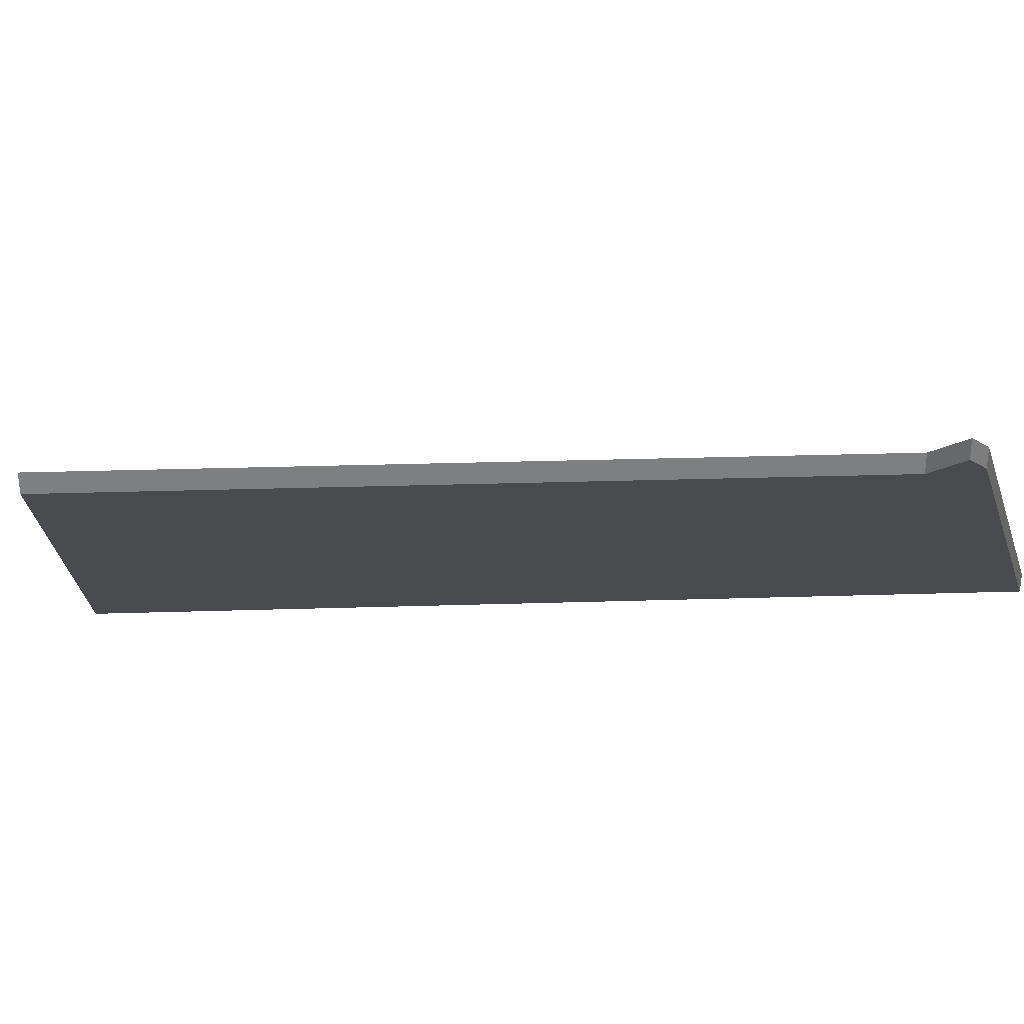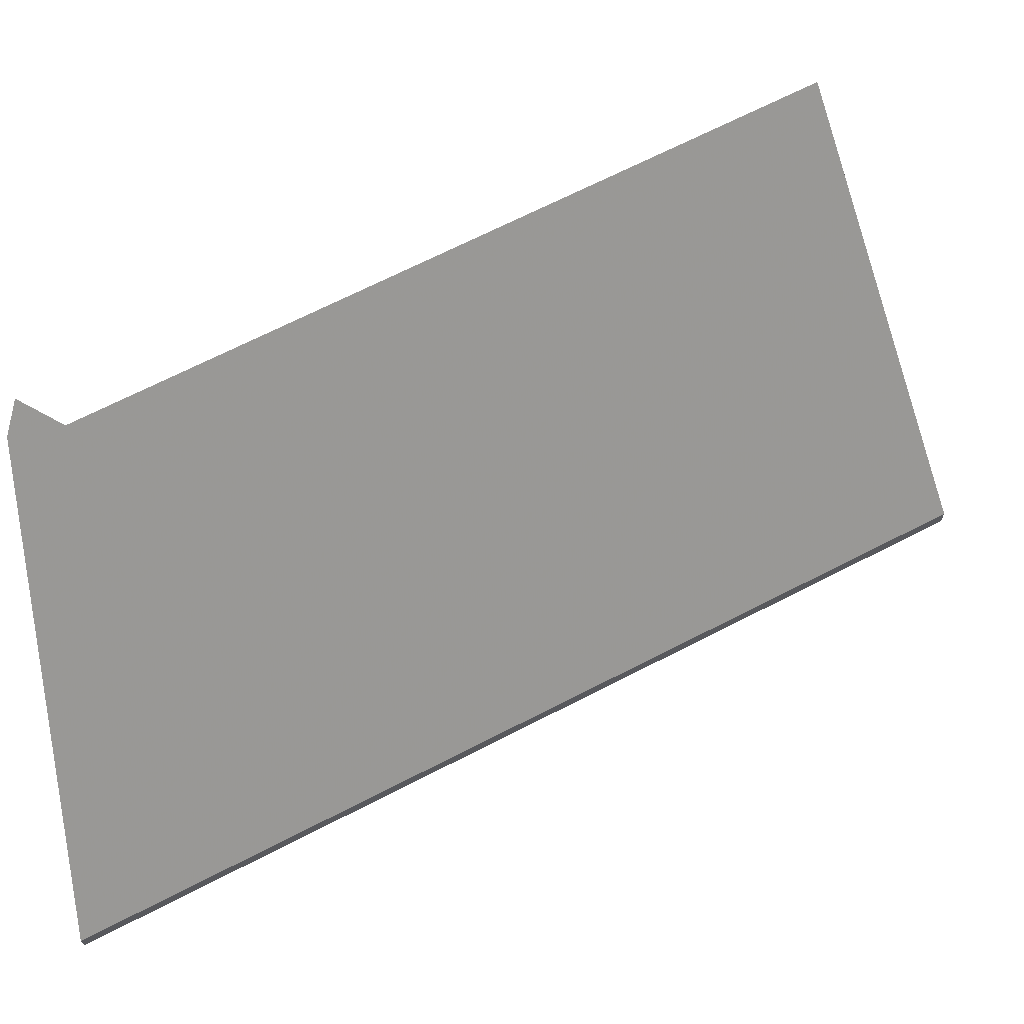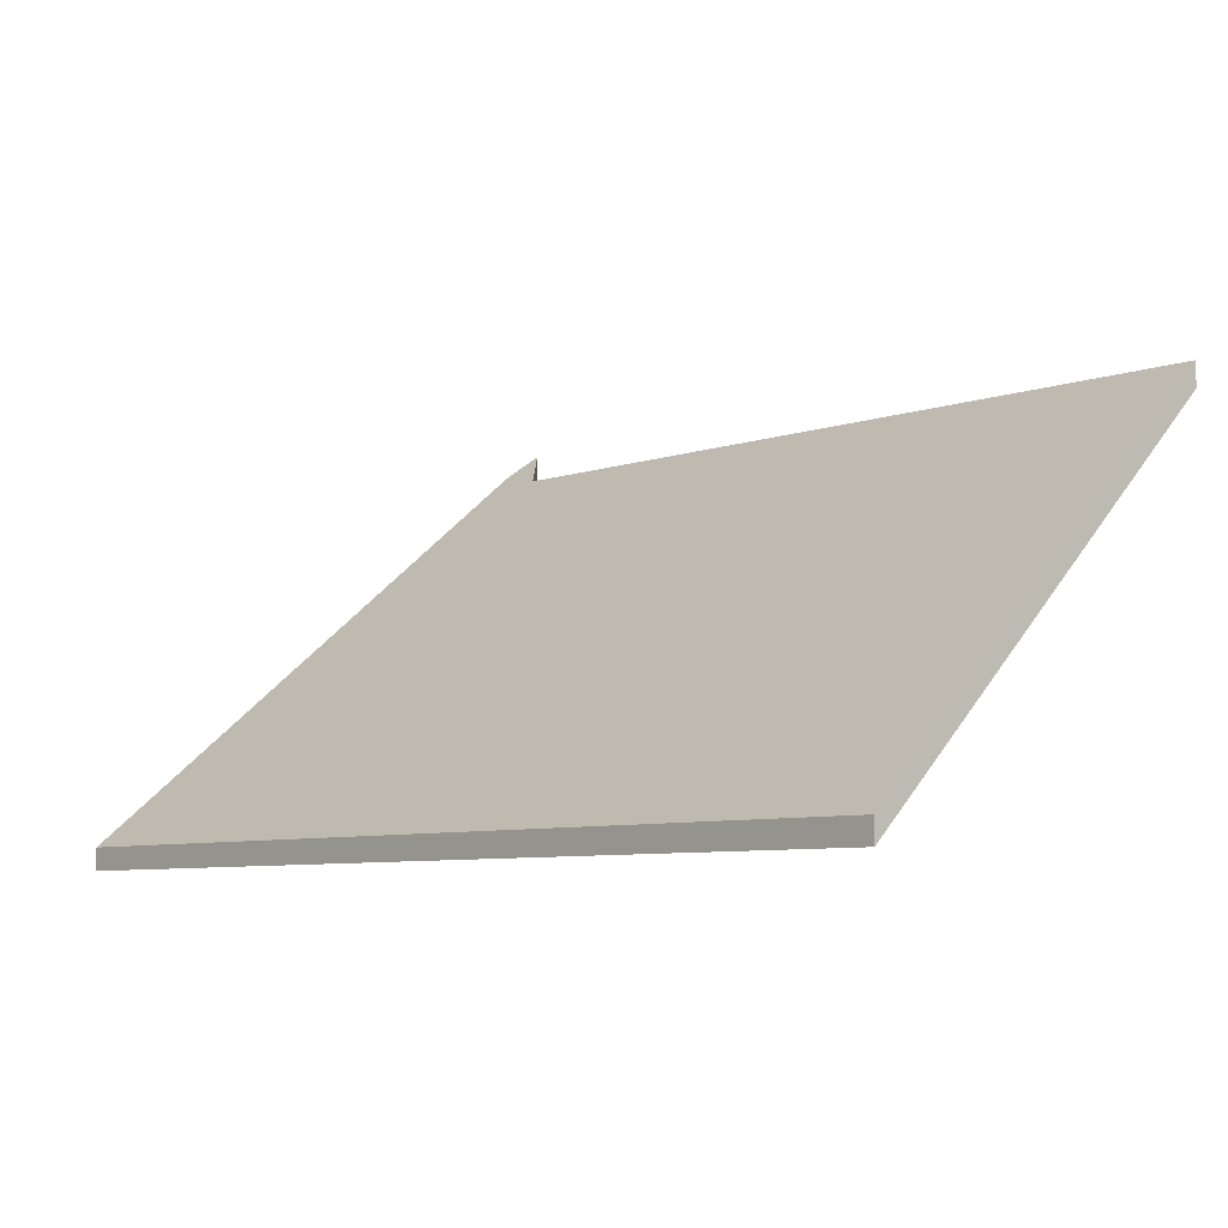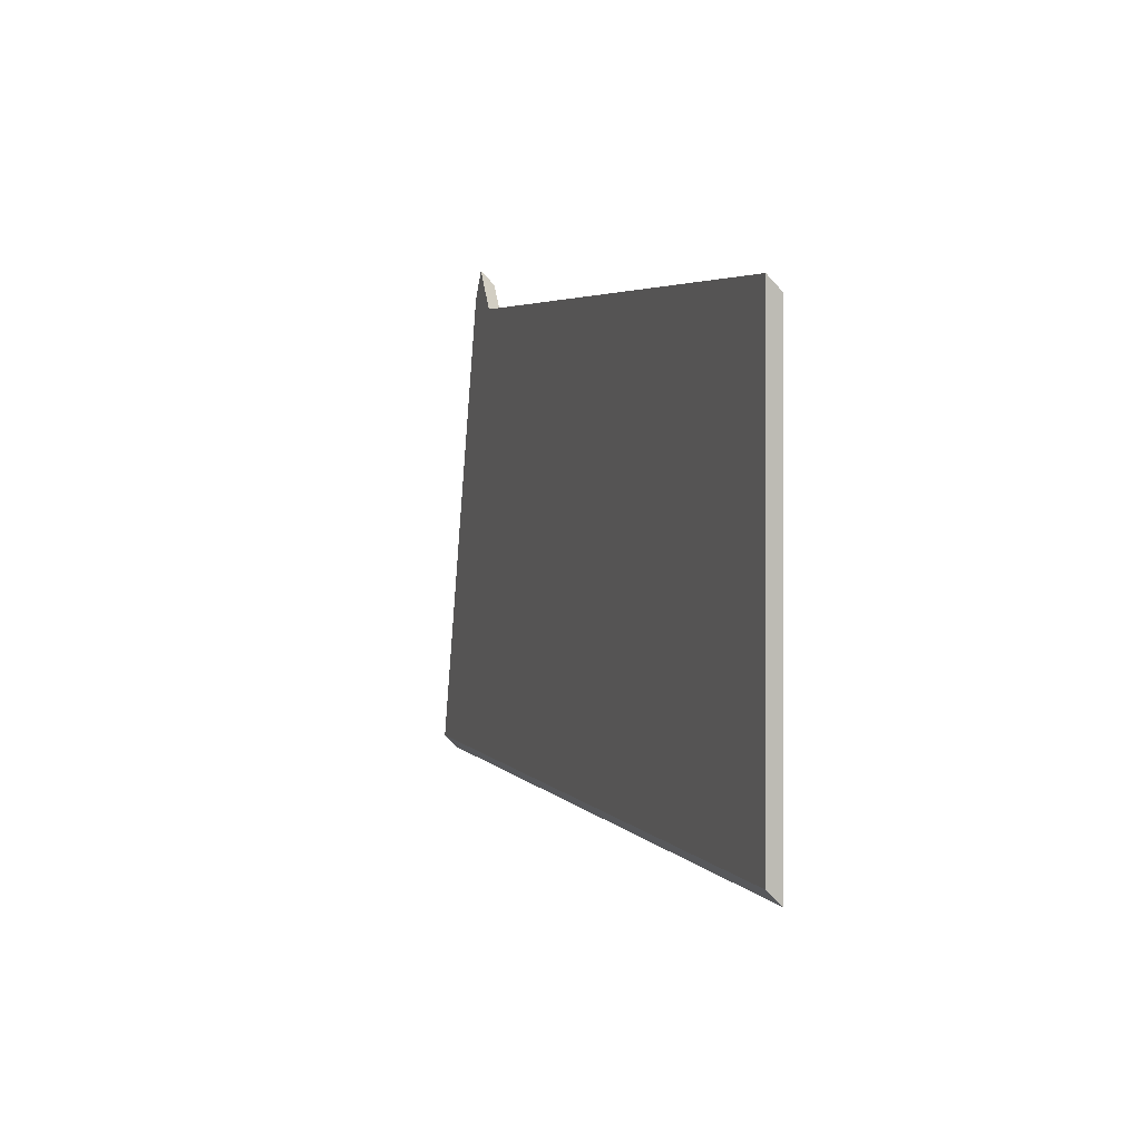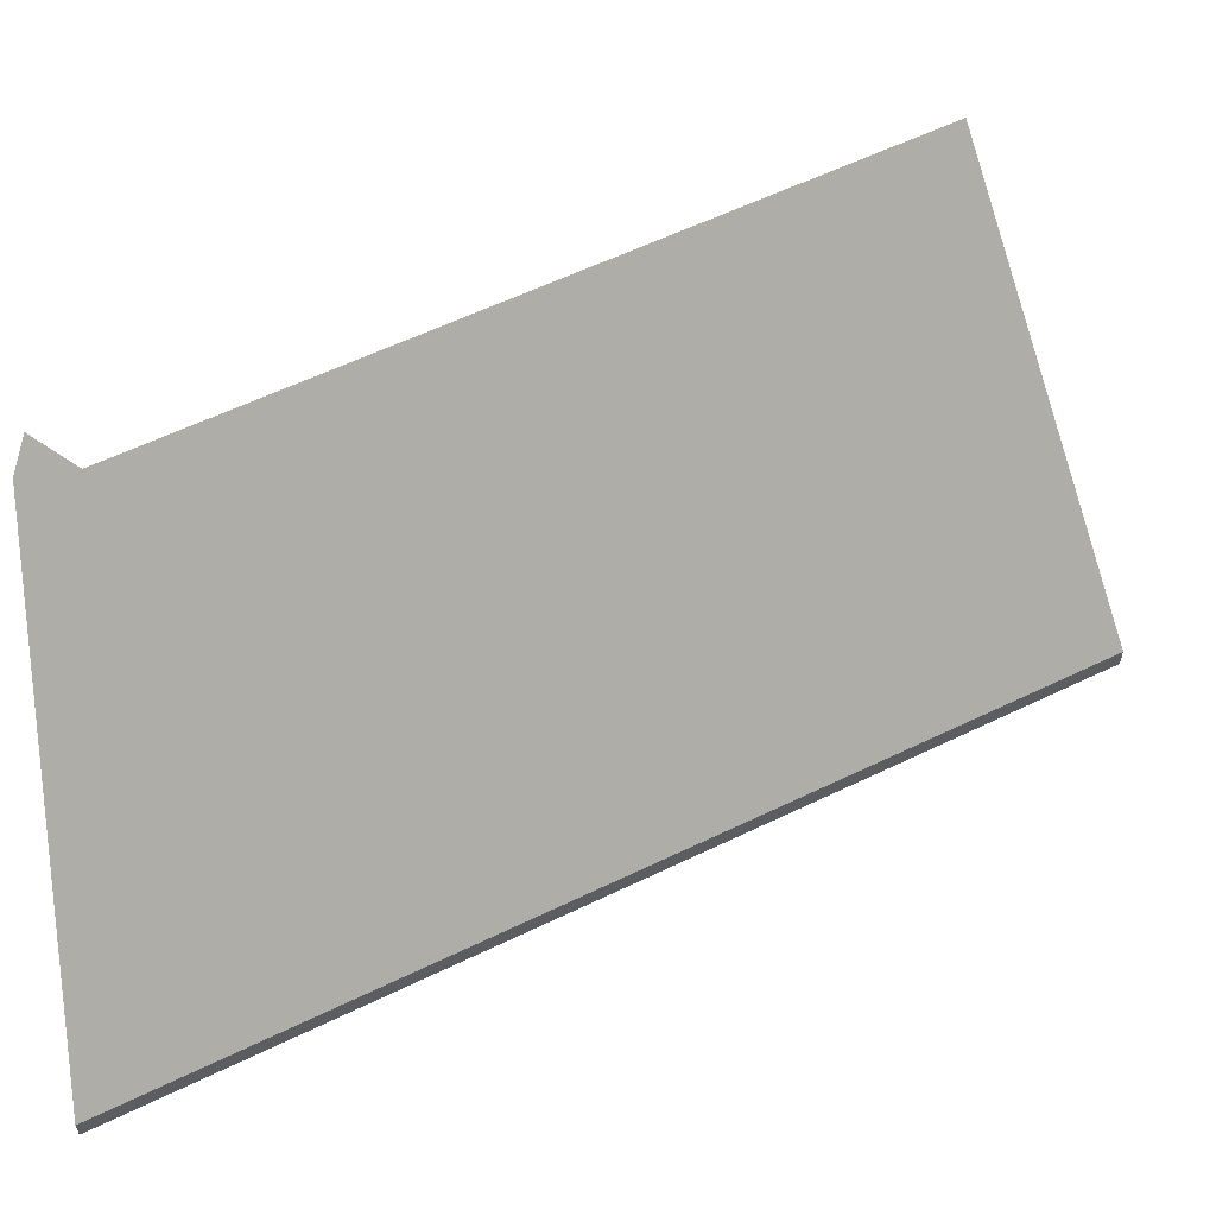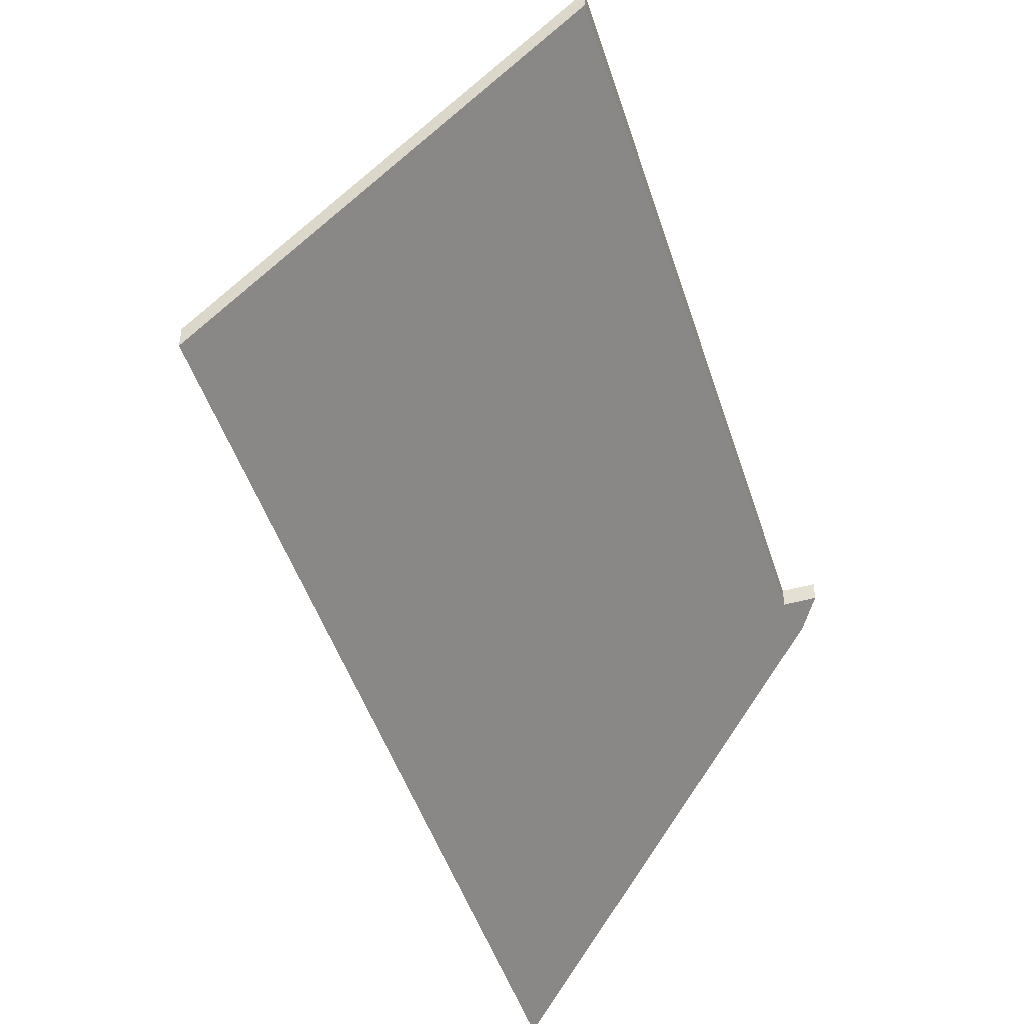
<metadata>
{"format":"obj","ext":"obj","renderer":"f3d","projection":"perspective","resolution":1024,"background":"white","views":[{"elev":30.6,"azim":-67.7,"up":"+Y"},{"elev":68.9,"azim":87.7,"up":"+Y"},{"elev":-6.2,"azim":164.1,"up":"+Y"},{"elev":-68.8,"azim":-137.5,"up":"+Z"},{"elev":59.3,"azim":88.4,"up":"+Y"},{"elev":-47.0,"azim":-137.9,"up":"+Y"}]}
</metadata>
<code>
v -0.09159 0.04789 0.5973
v -0.09342 0.05163 0.6023
v -0.08997 0.04904 0.6036
v -0.09328 0.004984 0.4916
v -0.1322 0.04789 0.5097
v -0.04238 0.004984 0.6015
v -0.08997 0.0464 0.6036
v -0.09342 0.04899 0.6023
v -0.09159 0.04525 0.5973
v -0.04238 0.00235 0.6015
v -0.09328 0.00235 0.4916
v -0.1322 0.04525 0.5097
v -0.04238 0.00235 0.6015
v -0.09328 0.00235 0.4916
v -0.09328 0.004984 0.4916
v -0.04238 0.004984 0.6015
v -0.08997 0.0464 0.6036
v -0.04238 0.00235 0.6015
v -0.04238 0.004984 0.6015
v -0.08997 0.04904 0.6036
v -0.09342 0.04899 0.6023
v -0.08997 0.0464 0.6036
v -0.08997 0.04904 0.6036
v -0.09342 0.05163 0.6023
v -0.09159 0.04525 0.5973
v -0.09342 0.04899 0.6023
v -0.09342 0.05163 0.6023
v -0.09159 0.04789 0.5973
v -0.1322 0.04525 0.5097
v -0.09159 0.04525 0.5973
v -0.09159 0.04789 0.5973
v -0.1322 0.04789 0.5097
v -0.09328 0.00235 0.4916
v -0.1322 0.04525 0.5097
v -0.1322 0.04789 0.5097
v -0.09328 0.004984 0.4916
f 1 2 3
f 1 4 5
f 4 1 6
f 6 1 3
f 7 8 9
f 10 7 9
f 10 9 11
f 11 9 12
f 13 14 15
f 13 15 16
f 17 18 19
f 17 19 20
f 21 22 23
f 21 23 24
f 25 26 27
f 25 27 28
f 29 30 31
f 29 31 32
f 33 34 35
f 33 35 36

</code>
